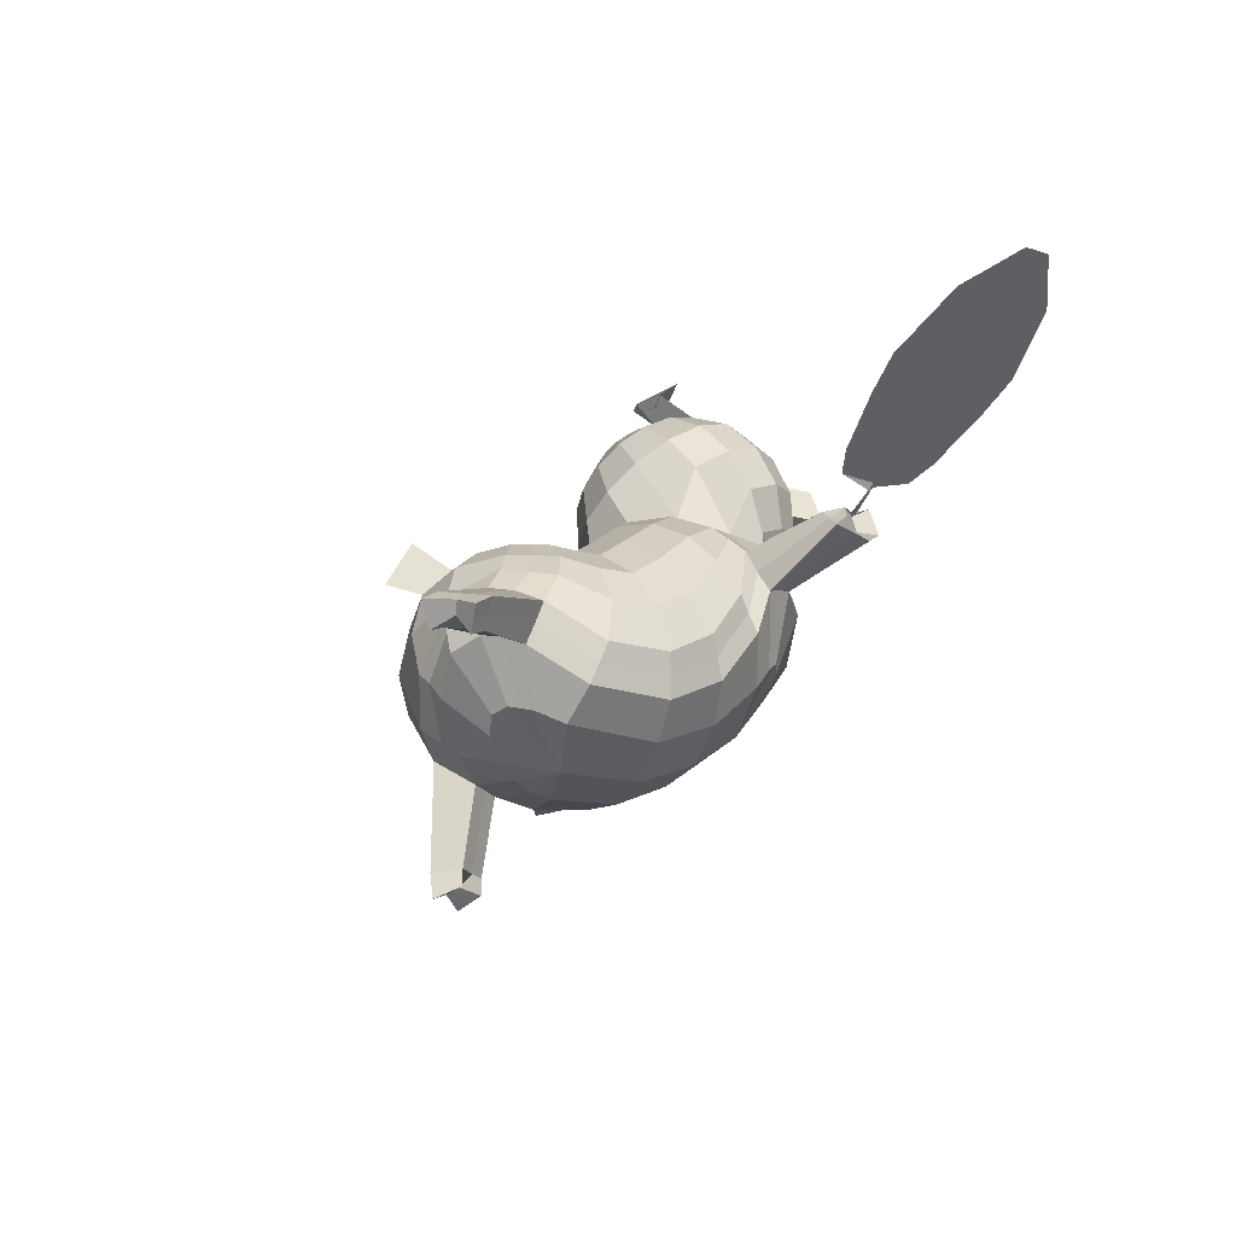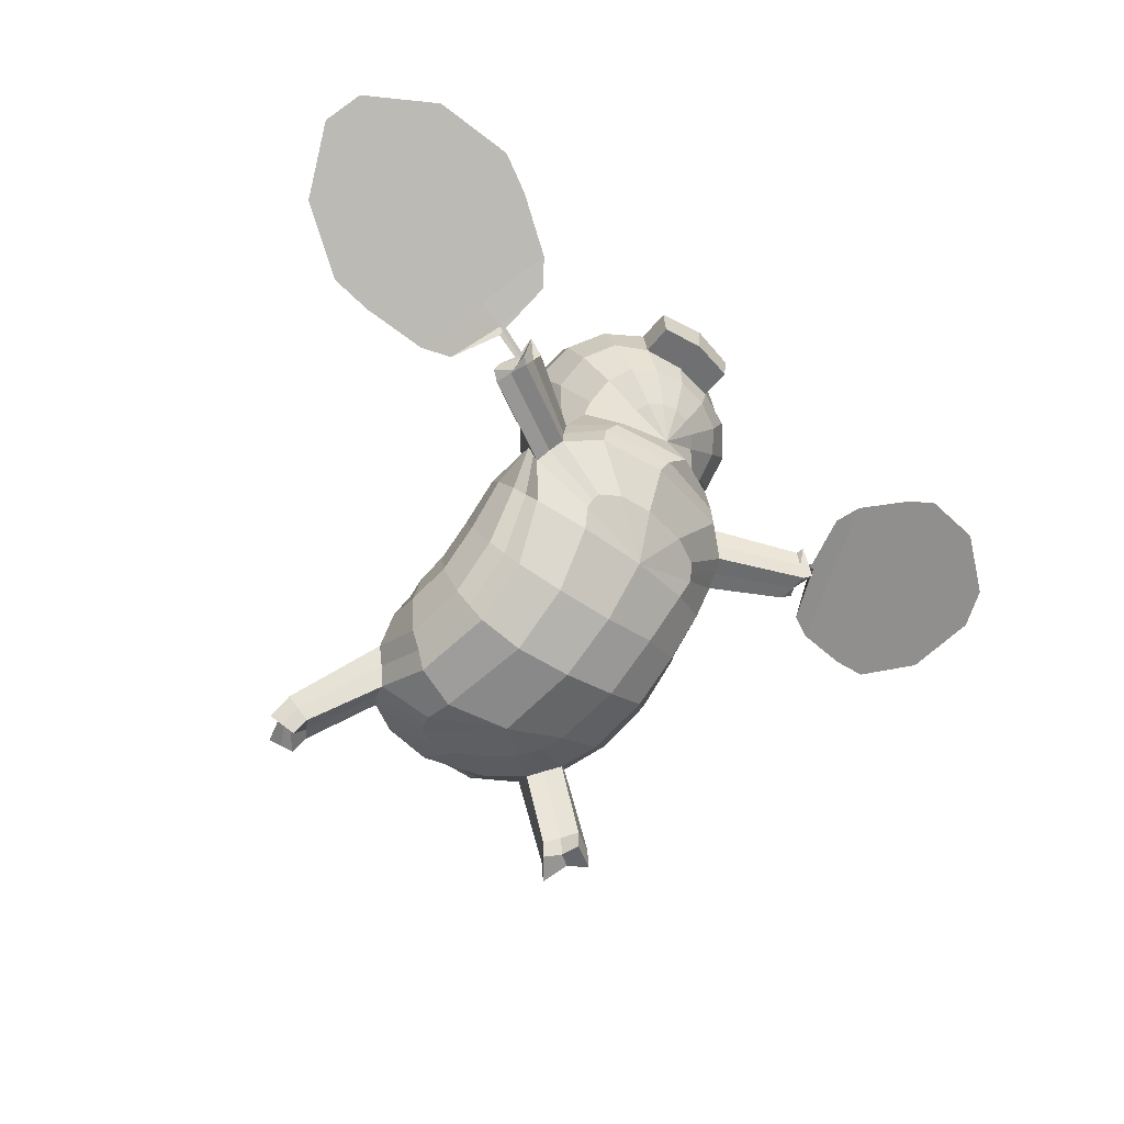
<metadata>
{"format":"obj","ext":"obj","renderer":"f3d","projection":"perspective","resolution":1024,"background":"white","views":[{"elev":-38.3,"azim":63.5,"up":"+Y"},{"elev":-48.6,"azim":136.1,"up":"+Y"}]}
</metadata>
<code>
o Sphere
v -0.4568 2.883 -0.205
v -0.2671 2.912 -0.1834
v -0.3881 2.894 -0.1971
v -0.1402 2.931 -0.1688
v -0.1309 2.741 -0.01487
v -0.4125 2.859 0.04419
v -0.258 2.723 -0.02976
v -0.4811 2.848 0.03638
v 0.06602 0.9975 -0.9342
v 0.198 0.6974 -0.9227
v -0.03929 0.2992 -0.859
v 0.1613 1.276 -0.6807
v 0.3118 1.047 -0.6339
v 0.428 0.6763 -0.7189
v 0.1112 0.2676 -0.774
v -0.1456 1.38 0.2613
v 0.1389 1.298 0.04983
v 0.317 1.143 -0.1746
v 0.3589 1.051 -0.284
v 0.4518 0.8976 -0.3676
v 0.5036 0.5559 -0.5206
v 0.1503 0.1682 -0.6939
v -0.09589 1.268 0.3564
v 0.2159 1.103 0.2354
v 0.4269 0.8861 0.07014
v 0.5123 0.6645 -0.1026
v 0.5163 0.4368 -0.2796
v 0.4314 0.2105 -0.4503
v 0.1029 0.01941 -0.6175
v 2.53 1.964 -1.623
v 1.125 0.7857 -1.04
v 1.127 0.9389 -0.7745
v 1.172 0.8284 -0.7583
v -0.04844 0.7794 0.9078
v 0.2687 0.5833 0.8476
v 0.4843 0.2988 0.779
v 0.5833 -0.02808 0.7417
v 0.5539 -0.3557 0.7524
v 0.3935 -0.6214 0.8053
v 0.1087 -0.7646 0.8331
v -0.0773 0.7958 1.001
v 0.2055 0.6161 1.039
v 0.3797 0.3837 1.031
v 0.488 0.1222 1.088
v 0.5078 -0.1475 1.2
v 0.399 -0.4562 1.273
v 0.1026 -0.7271 1.067
v -0.158 0.8123 1.097
v 0.05887 0.6513 1.249
v 0.1973 0.4186 1.348
v 0.2647 0.2247 1.411
v 0.3074 -0.008505 1.515
v 0.2503 -0.3654 1.527
v 0.02772 -0.6952 1.225
v -0.2755 0.8241 1.174
v -0.1546 0.669 1.415
v -0.07362 0.4129 1.597
v -0.04055 0.1032 1.669
v -0.004814 -0.09304 1.689
v 0.01008 -0.3884 1.638
v -0.1045 -0.6974 1.28
v 0.9623 -0.731 1.865
v 0.7749 -0.8245 1.809
v 0.7538 -0.6455 2.147
v 0.6154 -0.7591 2.024
v 0.05493 -0.3693 -0.3032
v 0.05443 -0.6559 0.1334
v -0.06548 0.995 0.5888
v -0.05346 0.7973 0.7948
v 0.2696 0.6097 0.68
v 0.2601 0.8258 0.4796
v 0.4628 0.5767 0.3128
v 0.492 0.3378 0.5412
v 0.5779 0.03449 0.41
v 0.5576 0.2902 0.1298
v 0.5282 0.000342 -0.04548
v 0.5386 -0.2741 0.2894
v 0.3637 -0.5273 0.1974
v 0.3655 -0.2367 -0.1951
v 0.06626 -0.7112 1.15
v 1.091 0.7726 -0.8563
v 0.979 0.9487 -0.8575
v 1.03 0.9741 -0.892
v 1.085 0.7885 -0.8863
v -0.5269 2.69 -0.2778
v -0.3817 2.673 -0.5708
v -0.2596 2.513 -0.863
v -0.1592 2.247 -1.042
v -0.1167 1.943 -1.119
v -0.1746 1.682 -1.162
v -0.2812 1.408 -1.105
v 0.05788 1.375 -0.03768
v -0.4261 2.671 -0.2047
v -0.197 2.64 -0.4388
v -0.01762 2.49 -0.6728
v 0.09513 2.238 -0.8458
v 0.1022 1.946 -0.9766
v 0.000227 1.649 -1.052
v -0.1893 1.386 -1.04
v 0.259 1.139 -0.4201
v 0.3794 0.9658 -0.4981
v -0.36 2.629 -0.1049
v -0.07476 2.562 -0.2538
v 0.1441 2.388 -0.4255
v 0.2607 2.13 -0.6039
v 0.2509 1.839 -0.7708
v 0.09791 1.569 -0.8905
v -0.1337 1.339 -0.9512
v 0.4676 0.6225 -0.6145
v 0.1358 0.2215 -0.7309
v -0.3388 2.569 0.005781
v -0.03455 2.448 -0.04989
v 0.2006 2.219 -0.1685
v 0.3185 1.946 -0.3433
v 0.2769 1.678 -0.533
v 0.1174 1.449 -0.7094
v -0.05842 1.171 -0.8788
v 1.07 0.7587 -0.9948
v 1.105 0.7818 -0.7194
v -0.3657 2.502 0.1105
v -0.0804 2.315 0.1408
v 0.1436 2.03 0.06809
v 0.2504 1.741 -0.09591
v 0.1474 1.307 -0.4229
v 0.9923 0.9641 -0.6775
v 0.9577 0.9391 -1.035
v -0.4363 2.436 0.1936
v -0.2033 2.182 0.2911
v -0.02068 1.856 0.2551
v 0.2252 1.228 -0.2976
v -0.5373 2.381 0.2438
v -0.3871 2.067 0.3792
v -0.2619 1.722 0.3671
v 0.7005 -0.5009 2.011
v 0.5812 -0.6715 1.92
v 0.909 -0.5864 1.73
v 0.7407 -0.7369 1.705
v 0.3301 -0.3981 1.42
v 0.4111 -0.05378 1.374
v 0.3753 0.1768 1.246
v 0.2806 0.4155 1.174
v 0.131 0.6344 1.14
v -0.1182 0.8056 1.045
v 0.7454 -0.6883 1.906
v 0.8381 -0.639 1.94
v 0.661 -0.7042 1.813
v 0.8048 -0.5436 1.87
v -0.1286 2.261 -1.296
v -0.07996 1.949 -1.362
v 0.1585 0.8708 -0.9111
v 0.3724 0.8617 -0.6686
v 0.4707 0.7201 -0.4434
v 0.4672 0.3262 -0.3605
v 1.05 1.075 -1.026
v 2.886 1.412 -0.616
v 0.4715 -0.4877 0.7756
v 0.4515 -0.3026 1.232
v 0.2789 -0.187 1.521
v 0.003391 -0.2252 1.666
v 0.8686 -0.7778 1.837
v 0.6846 -0.7023 2.085
v 0.4465 -0.1184 -0.1179
v 0.4508 -0.4005 0.244
v 2.708 1.688 -1.119
v 1.048 0.8737 -0.6982
v 1.014 0.8492 -1.015
v 0.8249 -0.6617 1.717
v 0.6409 -0.5862 1.966
v 0.7918 -0.6637 1.923
v 1.901 1.363 -1.012
v 2.115 1.031 -0.4064
v 1.686 1.695 -1.617
v 1.307 1.453 -1.431
v 1.644 0.9309 -0.4791
v 1.476 1.192 -0.9552
v 3.02 1.903 -1.296
v 3.112 1.761 -1.037
v 3.066 1.832 -1.167
v 2.418 1.118 -0.3927
v 1.953 1.838 -1.707
v 2.185 1.478 -1.05
v 1.235 1.103 -0.9486
v 1.242 1.088 -0.9221
v 1.181 1.313 -1.288
v 1.276 1.104 -0.9268
v 1.432 0.9251 -0.5716
v 1.065 0.9775 -0.8714
v 1.051 1.005 -0.922
v 1.046 0.9865 -0.8947
v -0.3692 -0.07297 -0.7047
v -0.9046 2.816 -0.2564
v -1.094 2.787 -0.2784
v -0.9732 2.806 -0.2642
v -1.221 2.768 -0.2929
v -1.212 2.578 -0.139
v -0.9975 2.771 -0.02294
v -1.085 2.598 -0.1248
v -0.4044 1.136 -1.011
v -0.4812 0.8701 -1.126
v -0.2488 0.5914 -1.077
v -0.2847 0.2815 -0.9103
v -0.9289 2.781 -0.01499
v -0.9031 0.9924 -0.9379
v -0.9562 0.6592 -0.9509
v -0.6264 0.2691 -0.882
v -1.015 1.181 -0.7795
v -1.138 1.003 -0.665
v -1.236 0.6312 -0.7489
v -0.837 0.2272 -0.8034
v -0.8478 1.333 0.2161
v -1.081 1.226 -0.02049
v -1.212 1.063 -0.2505
v -1.24 0.9221 -0.3935
v -1.282 0.8451 -0.4059
v -1.322 0.5143 -0.5485
v -0.9044 0.1305 -0.7211
v -0.8578 1.23 0.3214
v -1.131 1.05 0.1868
v -1.3 0.8282 0.01956
v -1.361 0.5993 -0.1609
v -1.334 0.3919 -0.3215
v -1.224 0.1735 -0.4882
v -0.866 -0.006775 -0.6438
v -3.397 1.851 -1.696
v -1.958 0.7233 -1.08
v -1.977 0.8756 -0.8146
v -2.02 0.7646 -0.7991
v -0.4152 0.8284 1.216
v -0.4106 0.6763 1.49
v -0.4114 0.01912 1.756
v -0.379 -0.3191 1.697
v -0.2944 -0.5298 1.571
v -0.2787 -0.733 1.215
v -0.3344 -0.8259 0.6741
v -0.4184 0.855 0.9528
v -0.8021 0.7892 0.9516
v -1.126 0.5917 0.9209
v -1.343 0.2997 0.8658
v -1.416 -0.03766 0.772
v -1.337 -0.3525 0.638
v -1.111 -0.6043 0.5174
v -0.7625 -0.7347 0.5281
v -0.7703 0.8011 1.052
v -1.069 0.5998 1.146
v -1.268 0.2798 1.216
v -1.332 -0.08166 1.164
v -1.254 -0.4068 1.013
v -1.051 -0.6295 0.831
v -0.7264 -0.7547 0.7022
v -0.6858 0.8128 1.145
v -0.9128 0.6162 1.338
v -1.062 0.2918 1.473
v -1.104 -0.1128 1.482
v -1.038 -0.4862 1.3
v -0.8858 -0.6965 1.048
v -0.6269 -0.7707 0.868
v -0.5604 0.8229 1.206
v -0.6818 0.6344 1.465
v -0.7616 0.3577 1.642
v -0.785 -0.05268 1.691
v -0.7301 -0.4841 1.529
v -0.6236 -0.6998 1.278
v -0.4733 -0.7688 1.033
v -1.418 -1.371 0.9177
v -1.222 -1.333 0.8319
v -1.202 -1.468 1.19
v -1.057 -1.408 1.04
v -0.8071 -0.326 -0.3722
v -0.7858 -0.6115 0.02563
v -0.3594 -0.6943 0.05266
v -0.3738 -0.4117 -0.3702
v -0.8298 0.9749 0.5734
v -0.8166 0.7934 0.7952
v -1.137 0.6164 0.7027
v -1.144 0.7982 0.4547
v -1.325 0.565 0.2937
v -1.347 0.3508 0.5644
v -1.41 0.05692 0.4041
v -1.392 0.2919 0.1019
v -0.4355 0.8592 0.8306
v -0.4516 1.047 0.6195
v -1.335 0.03251 -0.09311
v -1.337 -0.2281 0.2238
v -1.128 -0.4566 0.06219
v -1.149 -0.19 -0.2684
v -0.6777 -0.7634 0.7839
v -0.658 2.35 0.252
v -0.6099 2.011 0.3949
v -0.5512 1.656 0.3903
v -0.4866 1.317 0.3901
v -0.6679 2.578 -0.000502
v -1.935 0.7118 -0.8951
v -1.826 0.8935 -0.893
v -1.88 0.9118 -0.9306
v -0.6479 2.684 -0.3147
v -0.6098 2.655 -0.658
v -0.5477 2.474 -0.9593
v -0.4674 2.194 -1.143
v -0.3961 1.889 -1.201
v -0.394 1.67 -1.219
v -0.3971 1.407 -1.136
v -1.928 0.7282 -0.9248
v -0.7692 2.653 -0.3058
v -0.8293 2.605 -0.6225
v -0.8402 2.4 -0.9362
v -0.7865 2.119 -1.122
v -0.6975 1.832 -1.192
v -0.6239 1.623 -1.211
v -0.5177 1.385 -1.128
v -1.026 1.293 -0.1185
v -0.8738 2.603 -0.2562
v -1.024 2.512 -0.5346
v -1.094 2.299 -0.8038
v -1.07 2.035 -0.9866
v -0.9802 1.791 -1.099
v -0.8262 1.552 -1.139
v -0.6209 1.343 -1.083
v -1.115 1.054 -0.4969
v -1.208 0.9208 -0.5305
v -0.9451 2.541 -0.1721
v -1.156 2.4 -0.3778
v -1.269 2.179 -0.5868
v -1.273 1.928 -0.7726
v -1.169 1.672 -0.9213
v -0.9521 1.458 -0.9973
v -0.6885 1.287 -1.005
v -1.282 0.5801 -0.6427
v -0.8782 0.1822 -0.7594
v -0.9723 2.475 -0.06656
v -1.206 2.28 -0.1822
v -1.335 2.029 -0.332
v -1.348 1.764 -0.5107
v -1.22 1.527 -0.6794
v -0.992 1.345 -0.8136
v -0.7586 1.121 -0.9327
v -1.908 0.6995 -1.033
v -1.953 0.7204 -0.7586
v -0.9512 2.416 0.04394
v -1.164 2.168 0.02213
v -1.278 1.874 -0.07326
v -1.289 1.592 -0.2393
v -1.047 1.213 -0.5186
v -1.846 0.9079 -0.7136
v -1.801 0.8838 -1.071
v -0.8845 2.371 0.143
v -1.034 2.078 0.2045
v -1.111 1.746 0.1534
v -1.122 1.144 -0.3799
v -0.78 2.347 0.2168
v -0.8376 2.017 0.3347
v -0.8525 1.668 0.3167
v -1.209 -1.265 1.214
v -1.063 -1.268 1.041
v -1.425 -1.167 0.9425
v -1.228 -1.193 0.8327
v -0.9684 -0.6593 0.9439
v -1.146 -0.4376 1.164
v -1.218 -0.1027 1.322
v -1.164 0.2775 1.35
v -0.9911 0.6077 1.241
v -0.728 0.8085 1.097
v -1.217 -1.314 1.001
v -1.314 -1.335 1.049
v -1.145 -1.23 0.9368
v -1.317 -1.216 1.078
v -0.4101 0.3734 1.972
v -0.4101 0.3827 1.698
v -0.4101 0.8032 1.797
v -0.4383 2.214 -1.397
v -0.363 1.899 -1.451
v -0.7549 2.127 -1.378
v -0.6591 1.828 -1.437
v -0.3248 0.733 -1.1
v -0.9613 0.8433 -0.9306
v -1.196 0.819 -0.6966
v -1.295 0.6771 -0.4728
v -1.278 0.2907 -0.3958
v -1.899 1.015 -1.064
v -3.757 1.287 -0.6985
v -0.335 -0.4016 1.637
v -1.226 -0.4729 0.5757
v -1.152 -0.5167 0.9229
v -0.9618 -0.5914 1.174
v -0.678 -0.5987 1.394
v -1.32 -1.352 0.8748
v -1.129 -1.438 1.115
v -1.242 -0.07431 -0.1793
v -1.233 -0.3404 0.1451
v -3.577 1.569 -1.197
v -1.899 0.8143 -0.7361
v -1.856 0.7921 -1.052
v -1.327 -1.18 0.8876
v -1.136 -1.266 1.128
v -1.265 -1.325 1.025
v -2.761 1.273 -1.07
v -2.978 0.9334 -0.4702
v -2.544 1.613 -1.671
v -2.161 1.384 -1.476
v -2.502 0.85 -0.5314
v -2.332 1.117 -1.003
v -3.892 1.773 -1.382
v -3.984 1.628 -1.125
v -3.938 1.7 -1.254
v -3.284 1.009 -0.4638
v -2.813 1.746 -1.766
v -3.048 1.377 -1.115
v -2.088 1.035 -0.9918
v -2.095 1.019 -0.9654
v -2.035 1.247 -1.33
v -2.13 1.034 -0.9709
v -2.288 0.8518 -0.6188
v -1.915 0.915 -0.9105
v -1.901 0.9424 -0.9608
v -1.896 0.9246 -0.9333
v -2.109 0.9621 -0.9507
v 1.257 1.035 -0.9053
f 116 115 124 12
f 94 93 8 7
f 201 200 10 11
f 373 199 9 150
f 16 133 289 290
f 102 103 5 6
f 11 10 14 15
f 150 9 13 151
f 198 108 117
f 198 99 108
f 110 109 21 22
f 82 125 32 83
f 101 100 19 20
f 117 116 12
f 22 21 28 29
f 152 20 27 153
f 20 19 26 27
f 19 18 25 26
f 18 17 24 25
f 17 16 23 24
f 123 122 129 92
f 92 129 133 16
f 190 201 11
f 190 11 15
f 190 15 110 22
f 190 22 29
f 69 280 235 34
f 73 70 35 36
f 77 74 37 38
f 67 78 39 40
f 270 67 40 234
f 183 182 184 185
f 70 69 34 35
f 74 73 36 37
f 81 118 31 84
f 163 77 38 156
f 167 136 62 160
f 40 39 46 47
f 156 38 45 157
f 38 37 44 45
f 37 36 43 44
f 36 35 42 43
f 35 34 41 42
f 80 138 53 54
f 139 140 51 52
f 140 141 50 51
f 141 142 49 50
f 142 143 48 49
f 54 53 60 61
f 158 52 59 159
f 52 51 58 59
f 51 50 57 58
f 50 49 56 57
f 49 48 55 56
f 234 40 47
f 34 235 41
f 234 47 80 54
f 41 235 48 143
f 234 54 61
f 48 235 55
f 234 61 233
f 61 60 232 233
f 159 59 231 380
f 59 58 230 231
f 56 55 228 229
f 55 235 228
f 169 145 64 161
f 146 137 63 144
f 147 134 64 145
f 168 135 65 161
f 153 27 76 162
f 162 76 77 163
f 26 25 72 75
f 75 72 73 74
f 24 23 68 71
f 71 68 69 70
f 190 29 66 271
f 271 66 67 270
f 29 28 79 66
f 66 79 78 67
f 27 26 75 76
f 76 75 74 77
f 25 24 71 72
f 72 71 70 73
f 68 281 280 69
f 53 138 146 135
f 45 139 147 136
f 130 92 17 18
f 199 198 117 9
f 124 123 92 130
f 103 94 7 5
f 15 14 109 110
f 13 12 100 101
f 89 299 370 149
f 198 91 99
f 301 300 90 91
f 300 299 89 90
f 298 88 148 369
f 298 297 87 88
f 297 296 86 87
f 296 295 85 86
f 198 301 91
f 189 188 182 183
f 91 90 98 99
f 90 89 97 98
f 89 88 96 97
f 88 87 95 96
f 87 86 94 95
f 86 85 93 94
f 119 81 84 33
f 13 101 82 126
f 99 98 107 108
f 98 97 106 107
f 97 96 105 106
f 96 95 104 105
f 95 94 103 104
f 93 102 6 8
f 21 109 81 119
f 101 20 125 82
f 108 107 116 117
f 107 106 115 116
f 106 105 114 115
f 105 104 113 114
f 104 103 112 113
f 103 102 111 112
f 152 21 119 165
f 151 13 126 166
f 115 114 123 124
f 114 113 122 123
f 113 112 121 122
f 112 111 120 121
f 109 14 118 81
f 12 124 130 100
f 8 6 3 1
f 5 7 2 4
f 122 121 128 129
f 121 120 127 128
f 100 130 18 19
f 6 5 4 3
f 129 128 132 133
f 128 127 131 132
f 157 45 136 167
f 138 46 137 146
f 139 52 134 147
f 158 53 135 168
f 23 290 281 68
f 7 8 1 2
f 2 1 3 4
f 295 291 85
f 85 291 93
f 93 291 102
f 102 291 111
f 111 291 120
f 120 291 127
f 127 291 131
f 16 290 23
f 9 117 12 13
f 16 17 92
f 133 132 288 289
f 132 131 287 288
f 131 291 287
f 136 147 145 62
f 135 146 144 65
f 160 62 145 169
f 42 41 143 142
f 43 42 142 141
f 44 43 141 140
f 45 44 140 139
f 47 46 138 80
f 370 369 148 149
f 88 89 149 148
f 63 160 169 144
f 52 158 168 134
f 46 157 167 137
f 14 151 166 118
f 20 152 165 125
f 79 162 163 78
f 28 153 162 79
f 134 168 161 64
f 144 169 161 65
f 60 159 380 232
f 53 158 159 60
f 39 156 157 46
f 137 167 160 63
f 78 163 156 39
f 118 166 154 31
f 171 170 181 179
f 170 172 180 181
f 21 152 153 28
f 10 150 151 14
f 200 373 150 10
f 164 30 176 178
f 155 164 178 177
f 179 181 164 155
f 181 180 30 164
f 175 173 172 170
f 174 175 170 171
f 185 184 173 175
f 165 119 33 32
f 166 126 154
f 126 82 83 154
f 186 185 175 174
f 31 154 83 84
f 125 165 32
f 84 83 32 33
f 32 83 189 187
f 83 154 188 189
f 334 206 342 333
f 312 197 202 311
f 201 205 204 200
f 373 374 203 199
f 210 290 289 351
f 320 196 195 321
f 205 209 208 204
f 374 375 207 203
f 198 335 326
f 198 326 317
f 328 216 215 327
f 293 294 226 343
f 319 214 213 318
f 335 206 334
f 216 223 222 215
f 376 377 221 214
f 214 221 220 213
f 213 220 219 212
f 212 219 218 211
f 211 218 217 210
f 341 310 347 340
f 310 210 351 347
f 190 205 201
f 190 209 205
f 190 216 328 209
f 190 223 216
f 273 236 235 280
f 277 238 237 274
f 283 240 239 278
f 269 242 241 284
f 270 234 242 269
f 408 410 409 407
f 274 237 236 273
f 278 239 238 277
f 292 302 225 336
f 388 381 240 283
f 392 385 264 354
f 242 249 248 241
f 381 382 247 240
f 240 247 246 239
f 239 246 245 238
f 238 245 244 237
f 237 244 243 236
f 286 256 255 356
f 357 254 253 358
f 358 253 252 359
f 359 252 251 360
f 360 251 250 361
f 256 263 262 255
f 383 384 261 254
f 254 261 260 253
f 253 260 259 252
f 252 259 258 251
f 251 258 257 250
f 234 249 242
f 236 243 235
f 234 256 286 249
f 243 361 250 235
f 234 263 256
f 250 257 235
f 234 233 263
f 263 233 232 262
f 384 380 231 261
f 261 231 230 260
f 258 229 228 257
f 257 228 235
f 394 386 266 363
f 364 362 265 355
f 365 363 266 352
f 393 386 267 353
f 377 387 282 221
f 387 388 283 282
f 220 279 276 219
f 279 278 277 276
f 218 275 272 217
f 275 274 273 272
f 190 271 268 223
f 271 270 269 268
f 223 268 285 222
f 268 269 284 285
f 221 282 279 220
f 282 283 278 279
f 219 276 275 218
f 276 277 274 275
f 272 273 280 281
f 255 353 364 356
f 247 354 365 357
f 348 212 211 310
f 199 203 335 198
f 342 348 310 341
f 321 195 197 312
f 209 328 327 208
f 207 319 318 206
f 307 372 370 299
f 198 317 309
f 301 309 308 300
f 300 308 307 299
f 298 369 371 306
f 298 306 305 297
f 297 305 304 296
f 296 304 303 295
f 198 309 301
f 414 408 407 413
f 309 317 316 308
f 308 316 315 307
f 307 315 314 306
f 306 314 313 305
f 305 313 312 304
f 304 312 311 303
f 337 227 302 292
f 207 344 293 319
f 317 326 325 316
f 316 325 324 315
f 315 324 323 314
f 314 323 322 313
f 313 322 321 312
f 311 202 196 320
f 215 337 292 327
f 319 293 343 214
f 326 335 334 325
f 325 334 333 324
f 324 333 332 323
f 323 332 331 322
f 322 331 330 321
f 321 330 329 320
f 376 390 337 215
f 375 391 344 207
f 333 342 341 332
f 332 341 340 331
f 331 340 339 330
f 330 339 338 329
f 327 292 336 208
f 206 318 348 342
f 202 191 193 196
f 195 194 192 197
f 340 347 346 339
f 339 346 345 338
f 318 213 212 348
f 196 193 194 195
f 347 351 350 346
f 346 350 349 345
f 382 392 354 247
f 356 364 355 248
f 357 365 352 254
f 383 393 353 255
f 217 272 281 290
f 197 192 191 202
f 192 194 193 191
f 295 303 291
f 303 311 291
f 311 320 291
f 320 329 291
f 329 338 291
f 338 345 291
f 345 349 291
f 210 217 290
f 203 207 206 335
f 210 310 211
f 351 289 288 350
f 350 288 287 349
f 349 287 291
f 354 264 363 365
f 353 267 362 364
f 385 394 363 264
f 244 360 361 243
f 245 359 360 244
f 246 358 359 245
f 247 357 358 246
f 249 286 356 248
f 370 372 371 369
f 306 371 372 307
f 265 362 394 385
f 254 352 393 383
f 248 355 392 382
f 208 336 391 375
f 214 343 390 376
f 285 284 388 387
f 222 285 387 377
f 352 266 386 393
f 362 267 386 394
f 262 232 380 384
f 255 262 384 383
f 241 248 382 381
f 355 265 385 392
f 284 241 381 388
f 336 225 378 391
f 396 404 406 395
f 395 406 405 397
f 215 222 377 376
f 204 208 375 374
f 200 204 374 373
f 389 403 401 224
f 379 402 403 389
f 404 379 389 406
f 406 389 224 405
f 400 395 397 398
f 399 396 395 400
f 410 400 398 409
f 390 226 227 337
f 391 378 344
f 344 378 294 293
f 411 399 400 410
f 225 302 294 378
f 343 226 390
f 302 227 226 294
f 226 412 414 294
f 294 414 413 378
f 408 414 412 415
f 408 415 411 410
f 183 416 187 189
f 183 185 186 416
f 58 57 367 230
f 57 56 229 367
f 260 230 367 259
f 259 367 229 258
f 366 368 229 367

</code>
